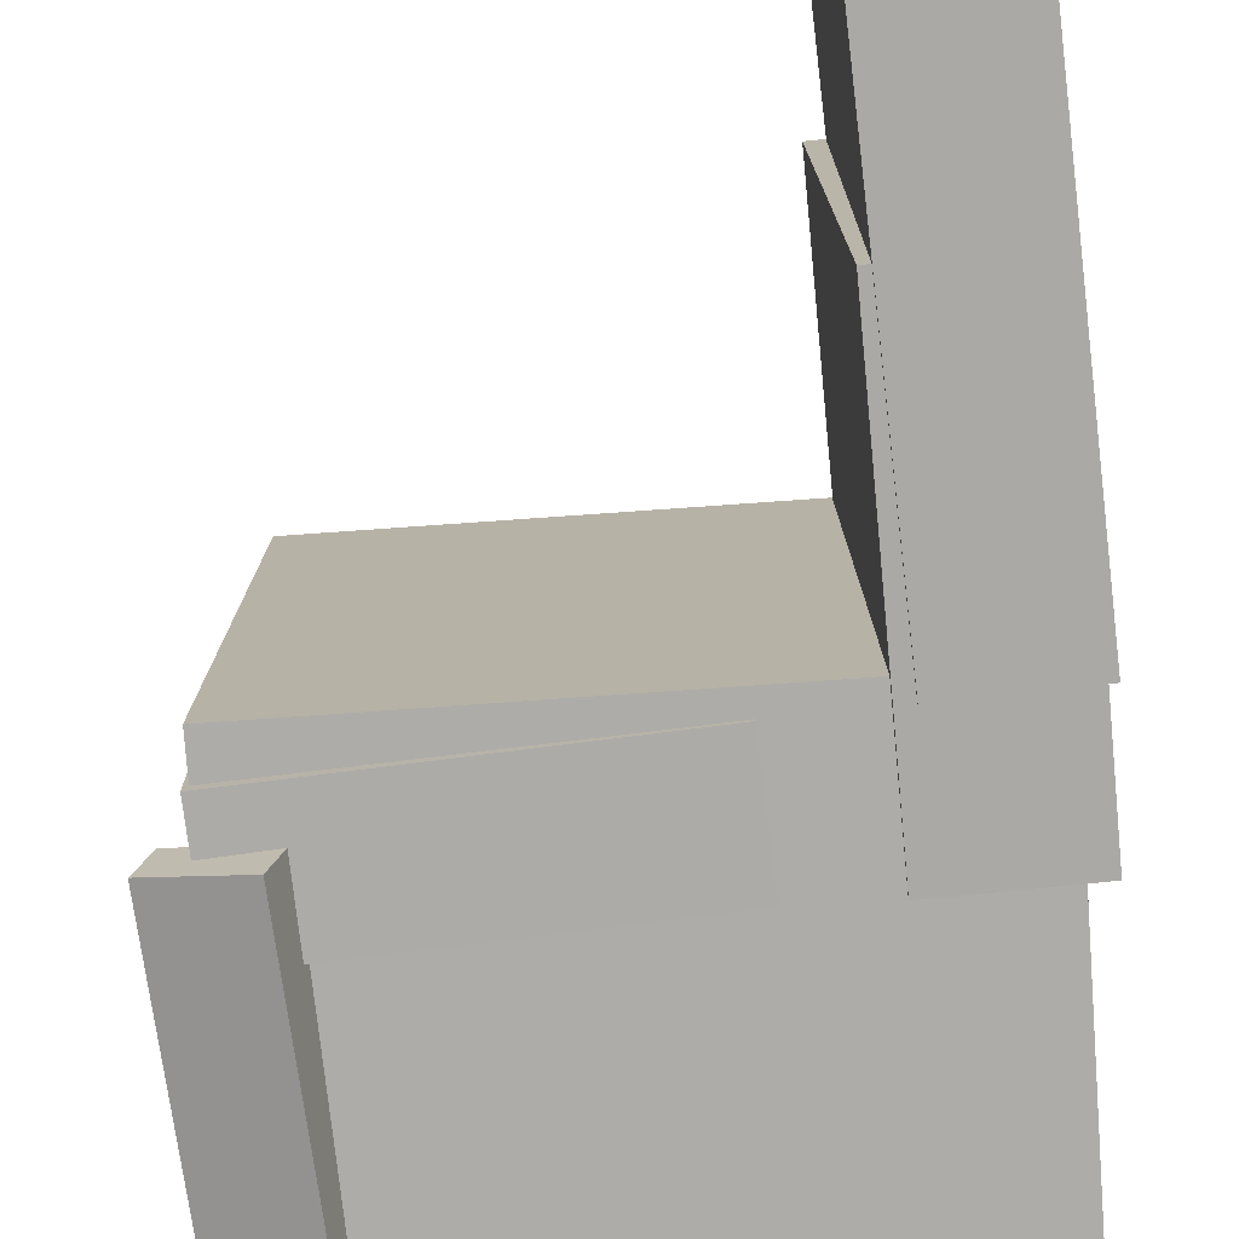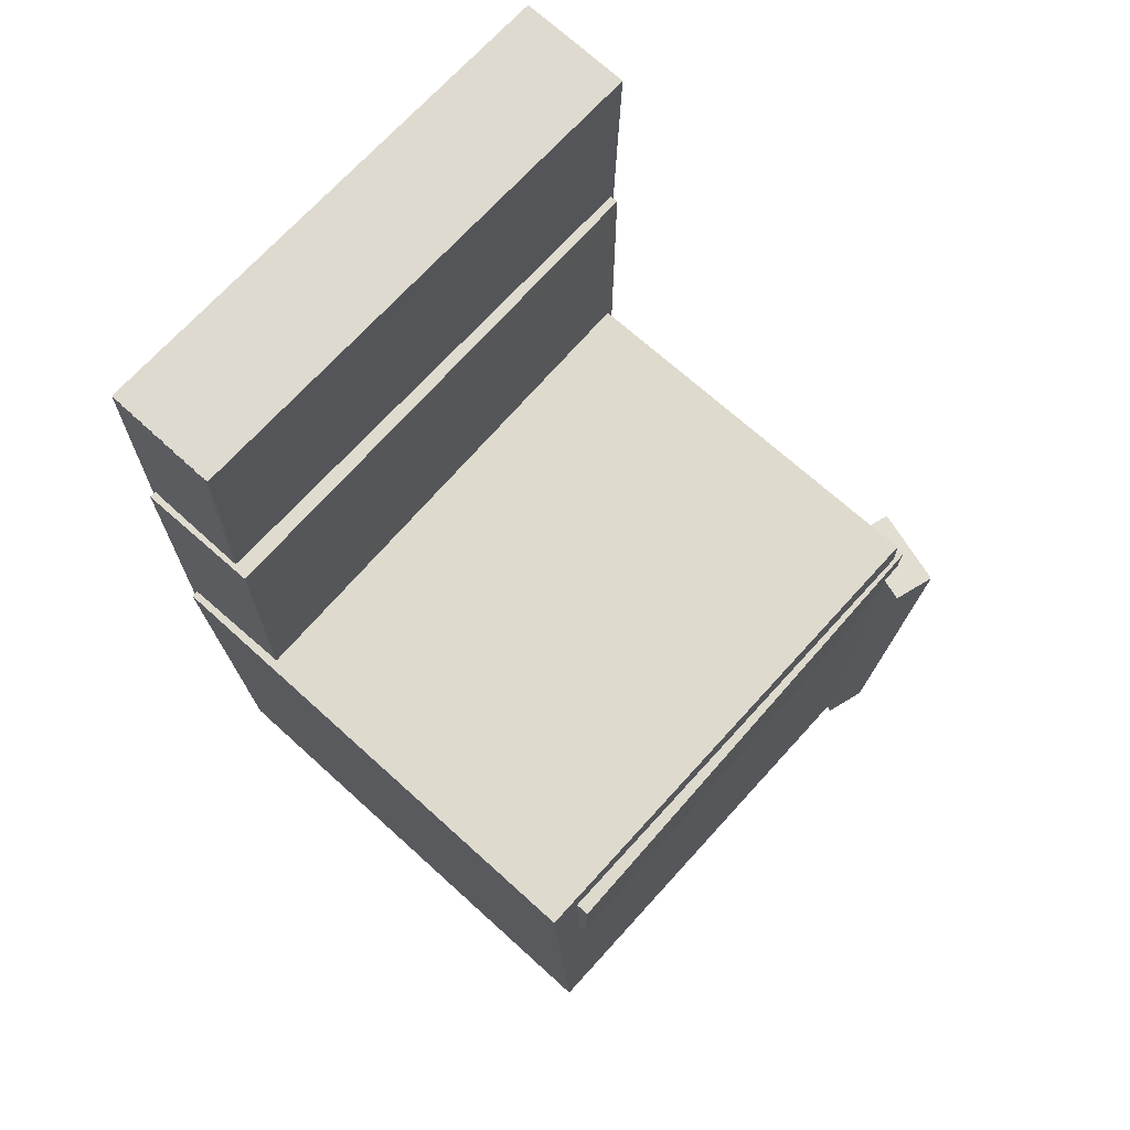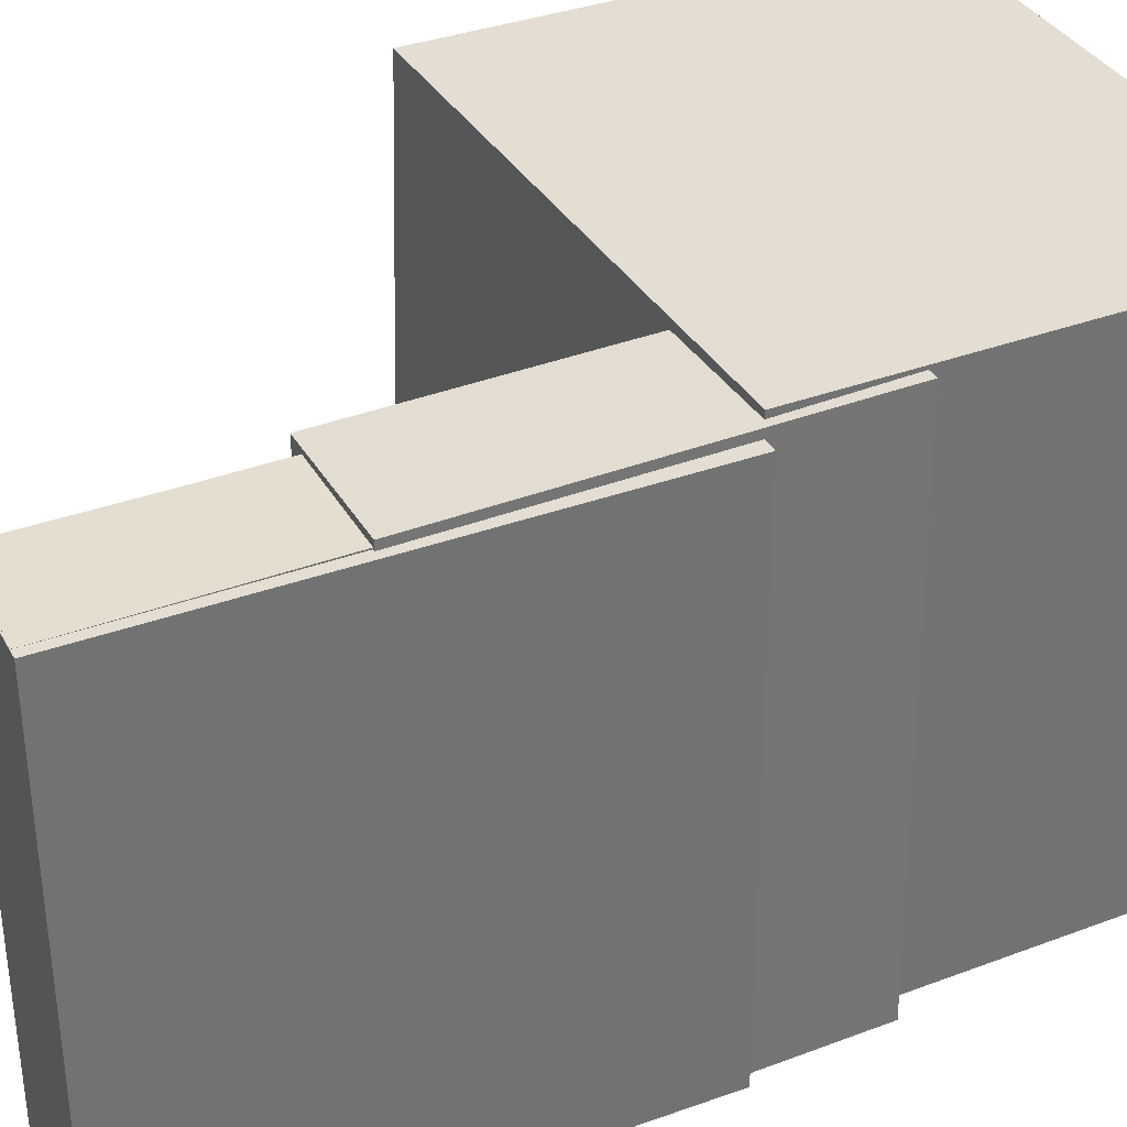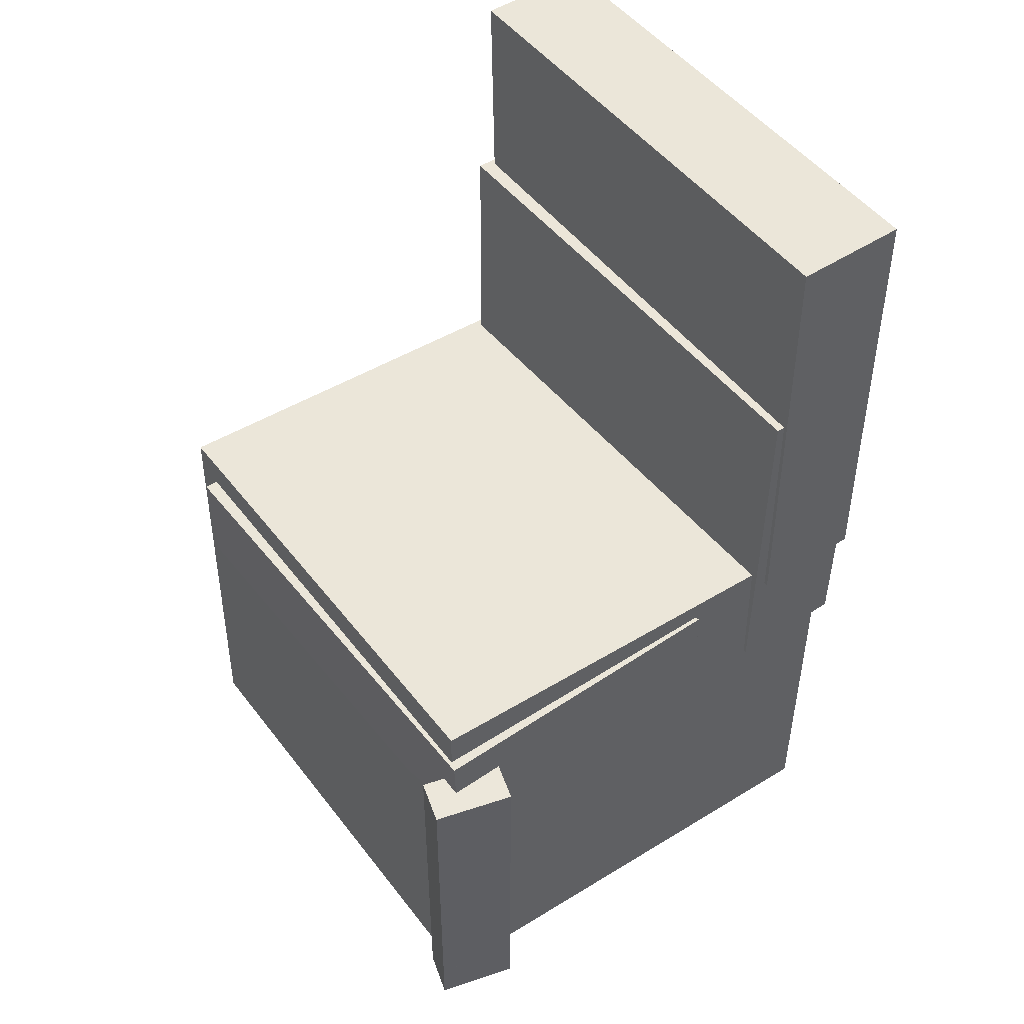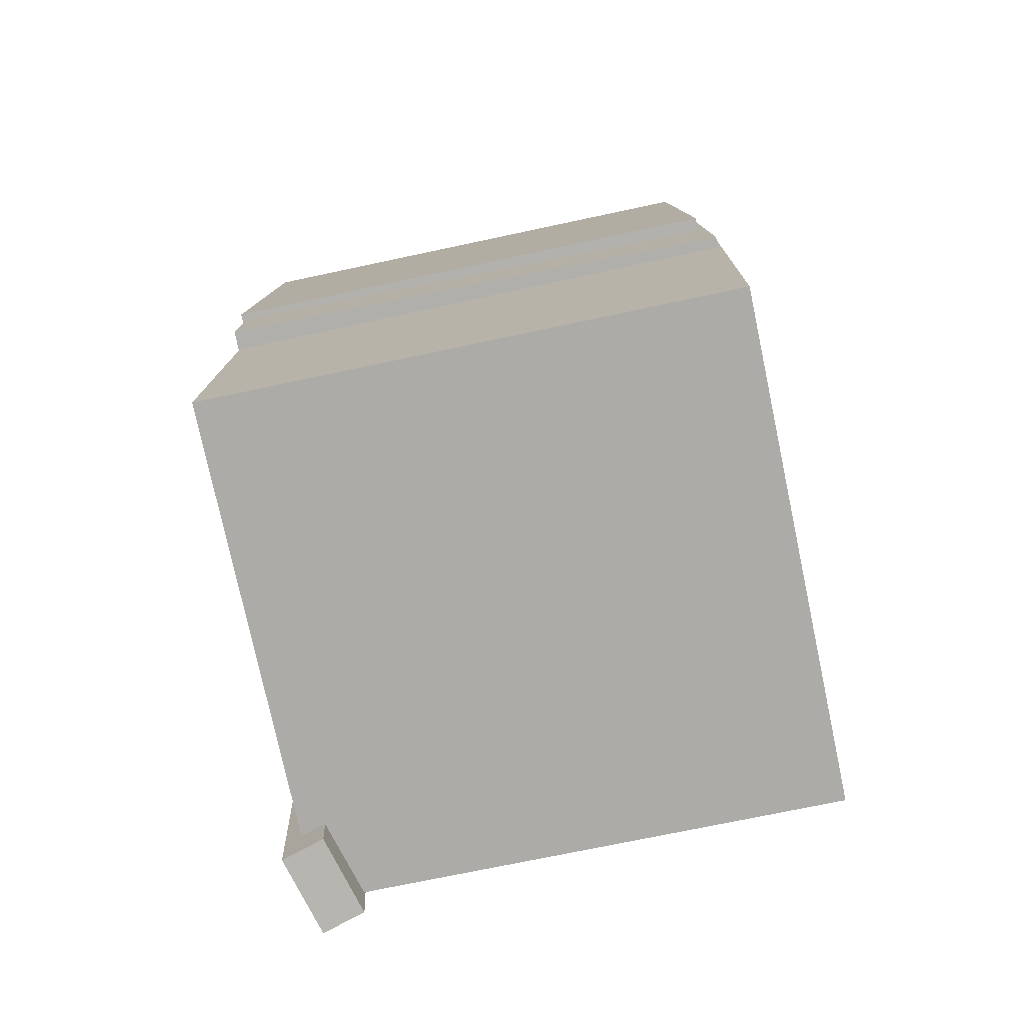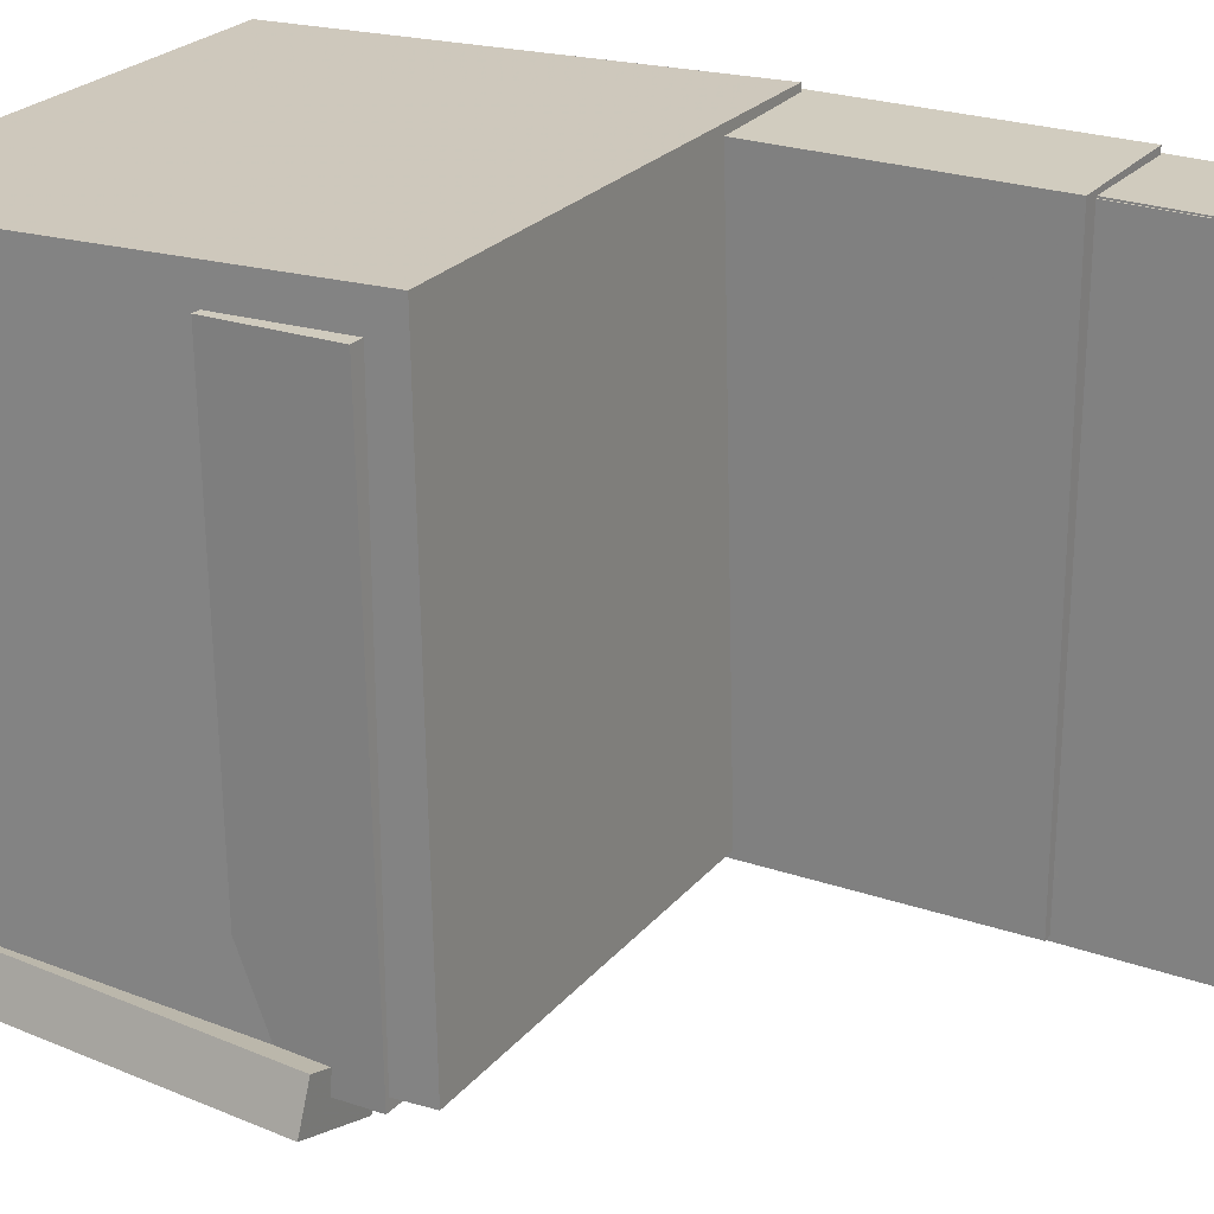
<metadata>
{"format":"obj","ext":"obj","renderer":"f3d","projection":"perspective","resolution":1024,"background":"white","views":[{"elev":-75.7,"azim":-174.3,"up":"+Z"},{"elev":70.7,"azim":42.0,"up":"+Y"},{"elev":35.9,"azim":-116.2,"up":"+Z"},{"elev":48.3,"azim":144.4,"up":"+Y"},{"elev":-78.1,"azim":-78.4,"up":"+Y"},{"elev":23.4,"azim":119.8,"up":"+Z"}]}
</metadata>
<code>
v -0.2167 0.3638 -0.1747
v -0.2194 0.3681 0.2043
v -0.134 0.3626 -0.1741
v -0.1366 0.367 0.2049
v -0.2195 0.1586 -0.1724
v -0.2221 0.1629 0.2066
v -0.1368 0.1575 -0.1718
v -0.1394 0.1618 0.2072
f 1.0 7.0 5.0
f 1.0 3.0 7.0
f 1.0 4.0 3.0
f 1.0 2.0 4.0
f 3.0 8.0 7.0
f 3.0 4.0 8.0
f 5.0 7.0 8.0
f 5.0 8.0 6.0
f 1.0 5.0 6.0
f 1.0 6.0 2.0
f 2.0 6.0 8.0
f 2.0 8.0 4.0
v -0.06858 -0.09691 -0.2052
v -0.06353 -0.1017 0.1972
v -0.06644 -0.007987 -0.2041
v -0.06139 -0.01279 0.1982
v 0.1948 -0.1032 -0.2085
v 0.1998 -0.108 0.1938
v 0.1969 -0.01428 -0.2075
v 0.202 -0.01908 0.1948
f 9.0 15.0 13.0
f 9.0 11.0 15.0
f 9.0 12.0 11.0
f 9.0 10.0 12.0
f 11.0 16.0 15.0
f 11.0 12.0 16.0
f 13.0 15.0 16.0
f 13.0 16.0 14.0
f 9.0 13.0 14.0
f 9.0 14.0 10.0
f 10.0 14.0 16.0
f 10.0 16.0 12.0
v -0.1327 0.3652 -0.2118
v -0.1348 0.3674 0.2046
v -0.1401 -0.006496 -0.2098
v -0.1421 -0.00422 0.2066
v -0.2243 0.367 -0.2123
v -0.2263 0.3693 0.2041
v -0.2316 -0.004688 -0.2103
v -0.2337 -0.002412 0.2061
f 17.0 23.0 21.0
f 17.0 19.0 23.0
f 17.0 20.0 19.0
f 17.0 18.0 20.0
f 19.0 24.0 23.0
f 19.0 20.0 24.0
f 21.0 23.0 24.0
f 21.0 24.0 22.0
f 17.0 21.0 22.0
f 17.0 22.0 18.0
f 18.0 22.0 24.0
f 18.0 24.0 20.0
v 0.1487 -0.3765 -0.2186
v 0.1602 -0.0478 -0.2375
v 0.2125 -0.3777 -0.2006
v 0.224 -0.049 -0.2194
v 0.1391 -0.3742 -0.1845
v 0.1506 -0.0455 -0.2033
v 0.2029 -0.3754 -0.1664
v 0.2144 -0.0467 -0.1852
f 25.0 31.0 29.0
f 25.0 27.0 31.0
f 25.0 28.0 27.0
f 25.0 26.0 28.0
f 27.0 32.0 31.0
f 27.0 28.0 32.0
f 29.0 31.0 32.0
f 29.0 32.0 30.0
f 25.0 29.0 30.0
f 25.0 30.0 26.0
f 26.0 30.0 32.0
f 26.0 32.0 28.0
v -0.2274 0.1954 -0.2067
v -0.2233 0.1981 0.2114
v -0.1294 0.1957 -0.2077
v -0.1253 0.1984 0.2104
v -0.2267 -0.1 -0.2048
v -0.2225 -0.09732 0.2133
v -0.1286 -0.09975 -0.2058
v -0.1245 -0.09707 0.2123
f 33.0 39.0 37.0
f 33.0 35.0 39.0
f 33.0 36.0 35.0
f 33.0 34.0 36.0
f 35.0 40.0 39.0
f 35.0 36.0 40.0
f 37.0 39.0 40.0
f 37.0 40.0 38.0
f 33.0 37.0 38.0
f 33.0 38.0 34.0
f 34.0 38.0 40.0
f 34.0 40.0 36.0
v -0.2166 -0.005866 0.218
v -0.2071 -0.3558 0.21
v 0.1902 0.005081 0.221
v 0.1997 -0.3448 0.213
v -0.2138 0.003834 -0.2015
v -0.2043 -0.3461 -0.2095
v 0.193 0.01478 -0.1985
v 0.2025 -0.3351 -0.2065
f 41.0 47.0 45.0
f 41.0 43.0 47.0
f 41.0 44.0 43.0
f 41.0 42.0 44.0
f 43.0 48.0 47.0
f 43.0 44.0 48.0
f 45.0 47.0 48.0
f 45.0 48.0 46.0
f 41.0 45.0 46.0
f 41.0 46.0 42.0
f 42.0 46.0 48.0
f 42.0 48.0 44.0

</code>
